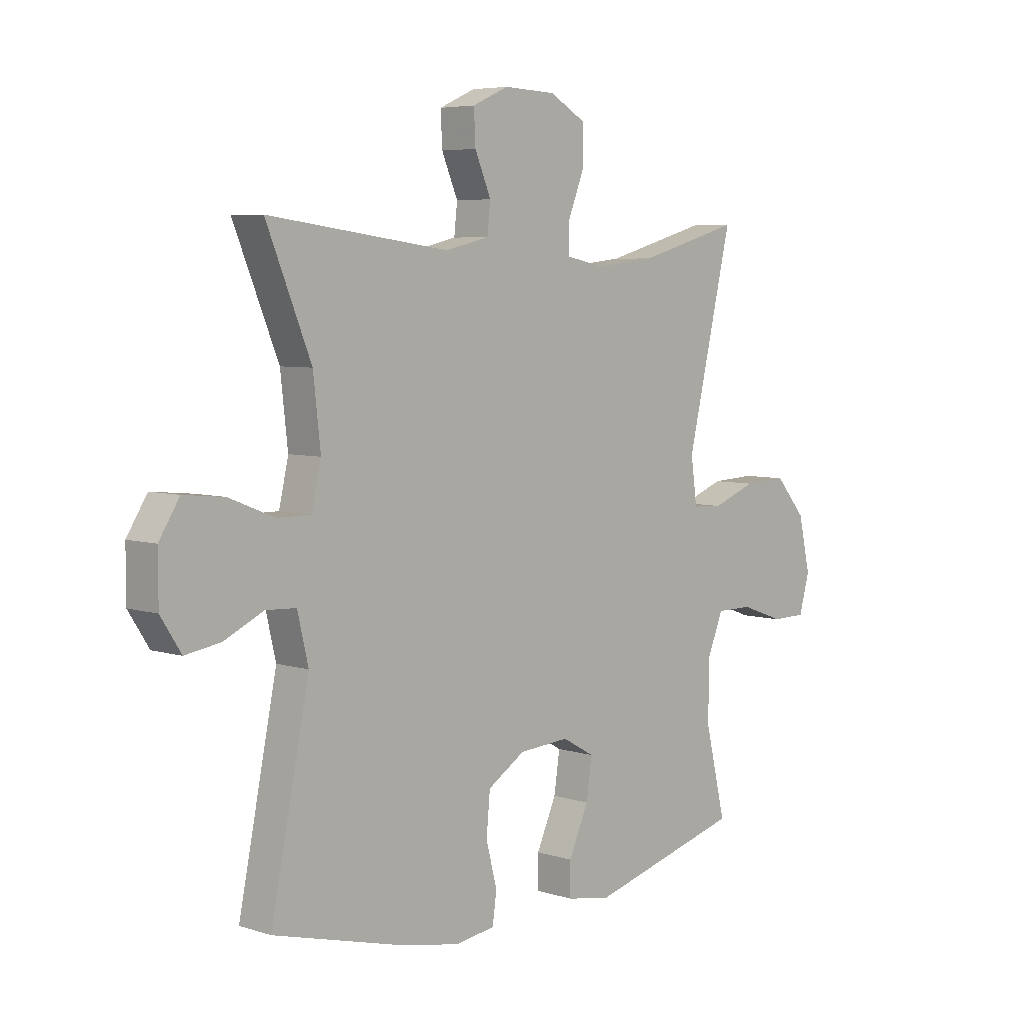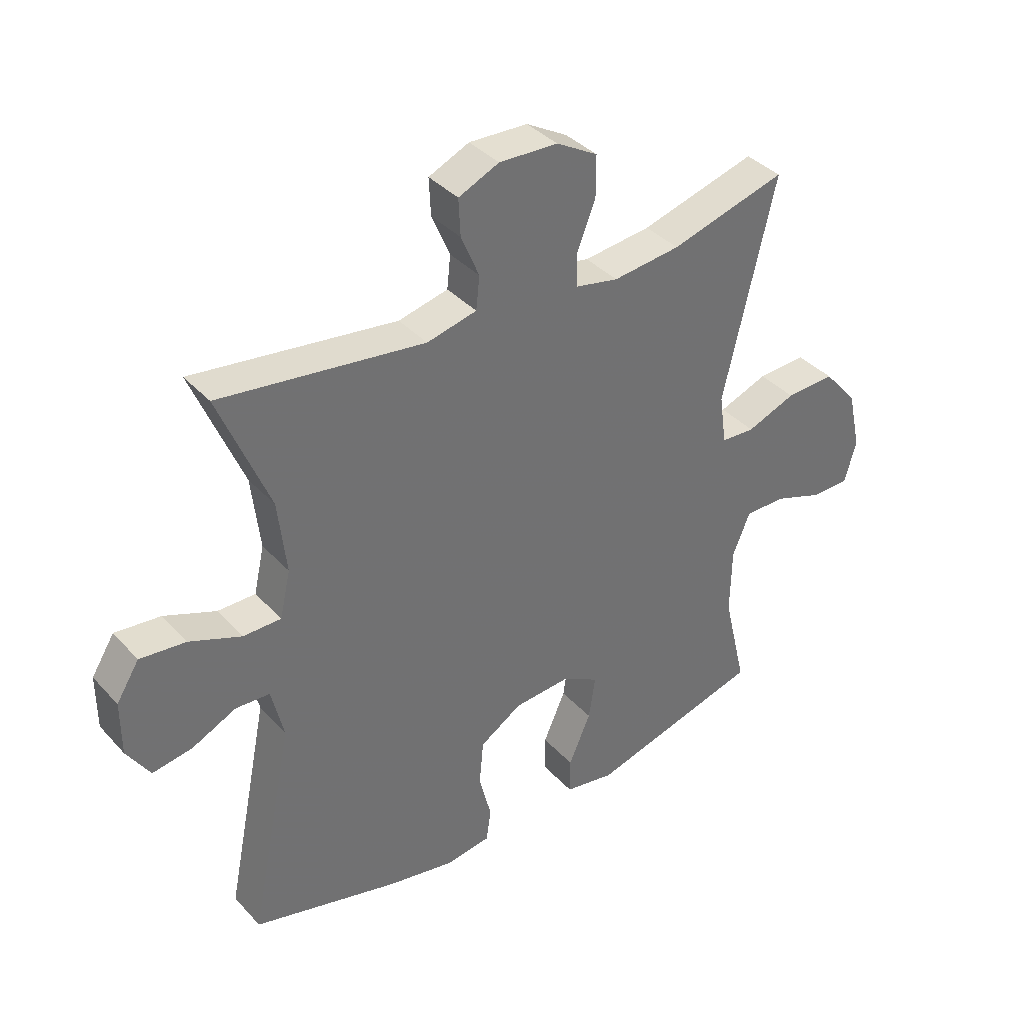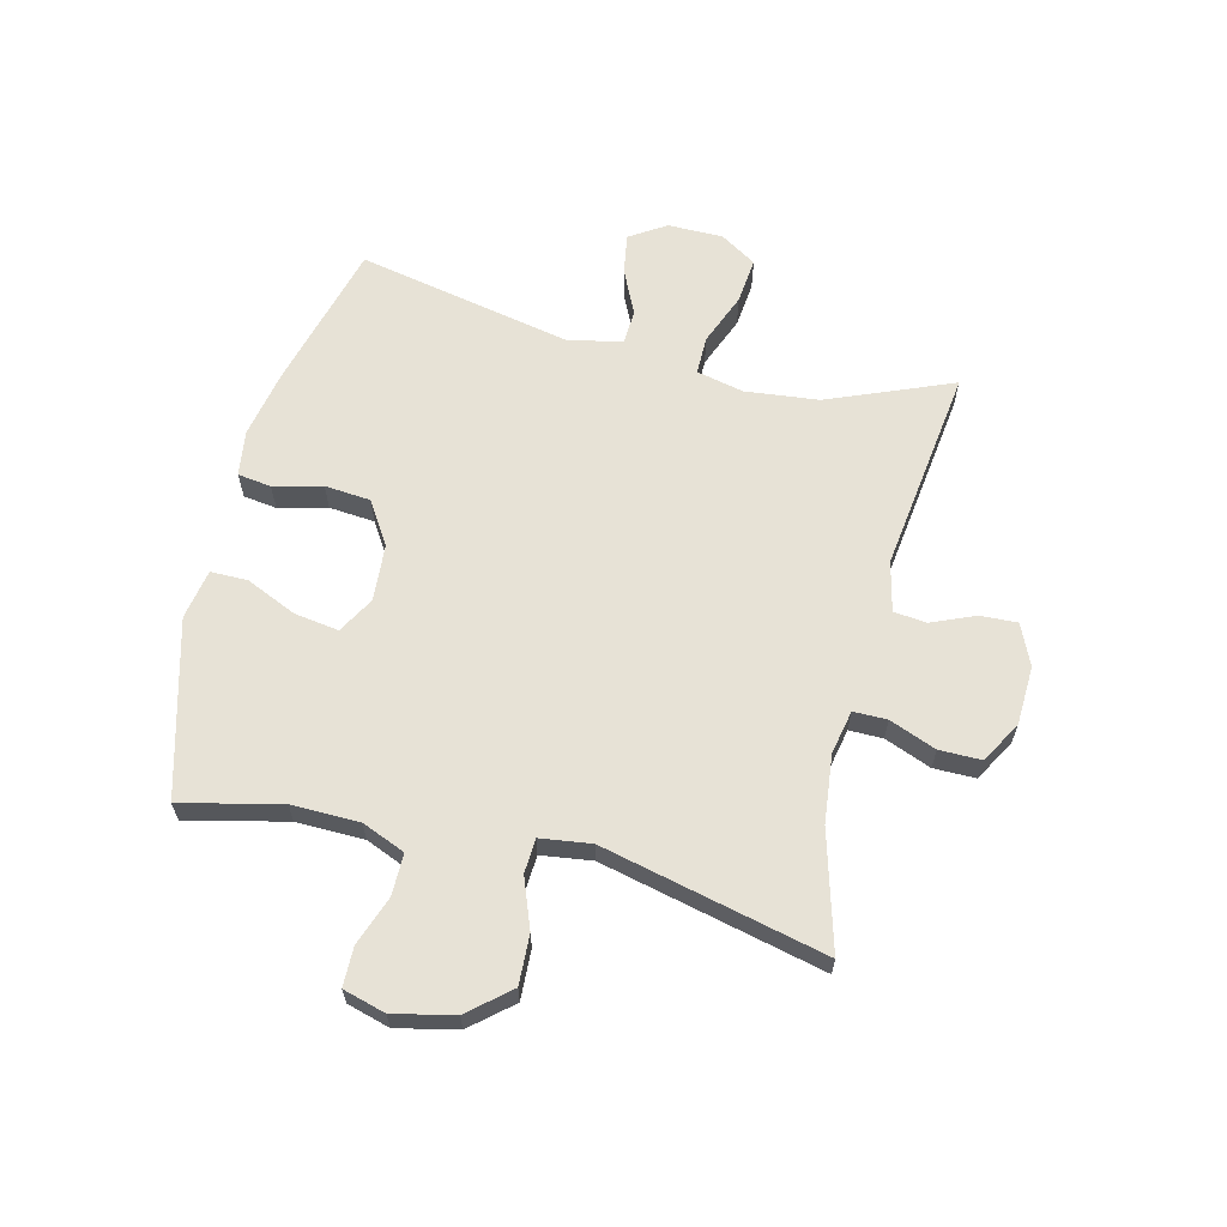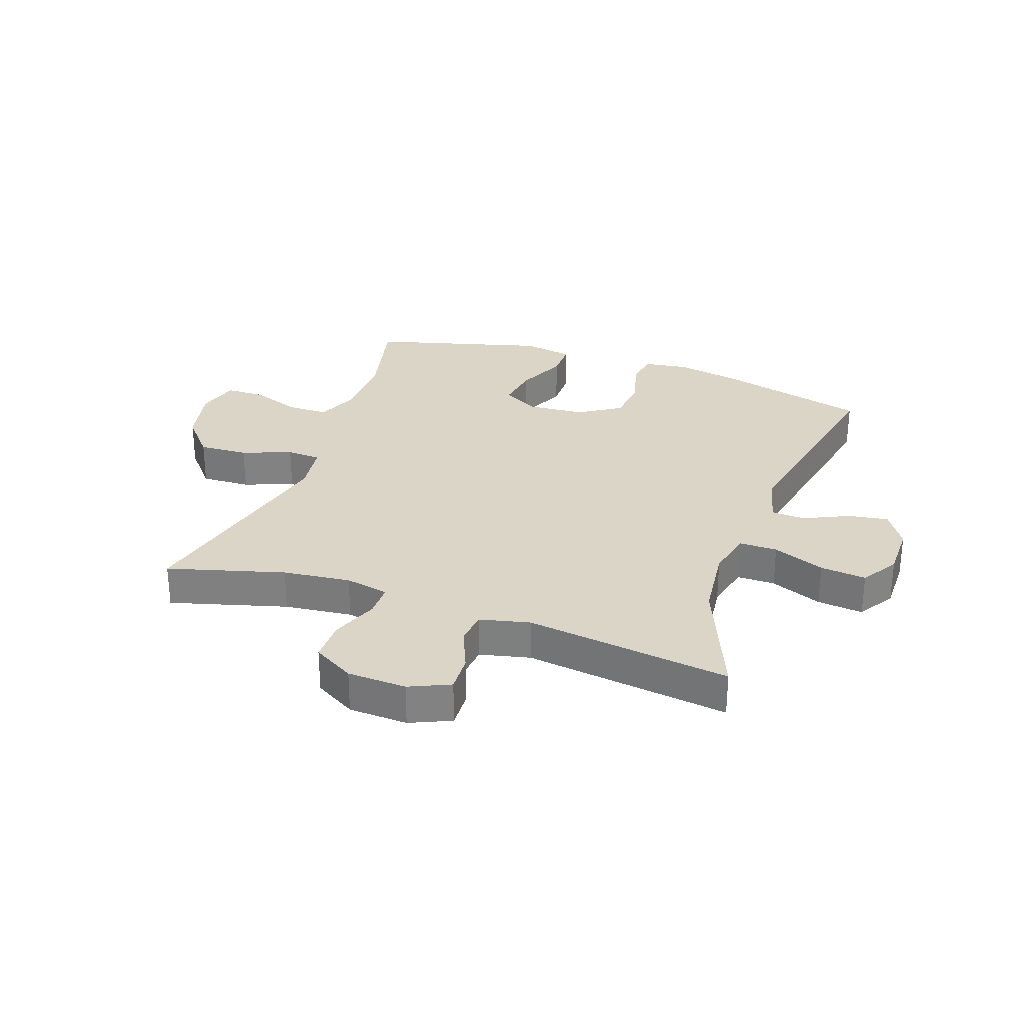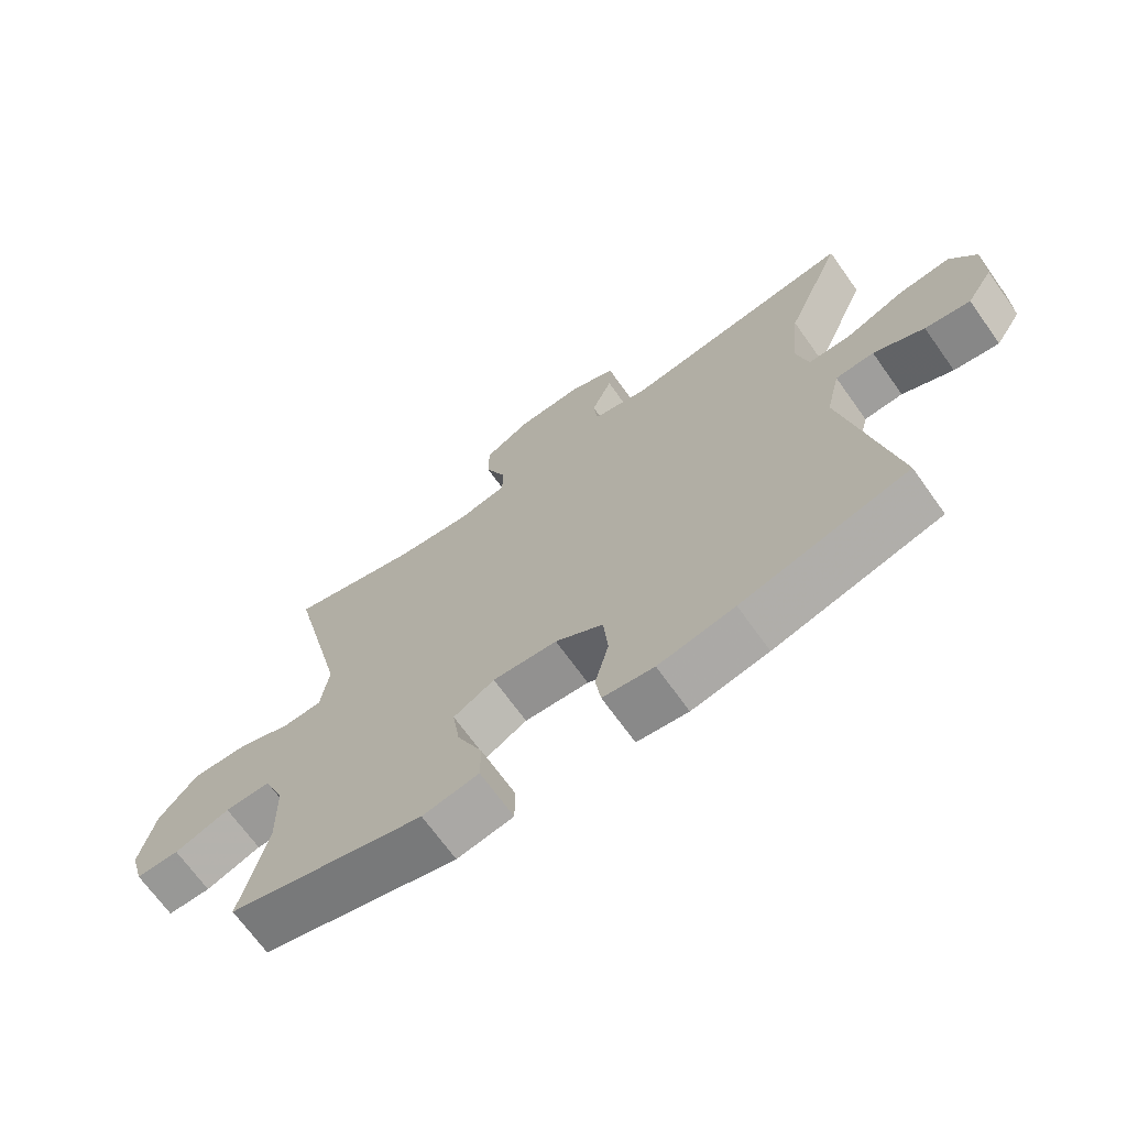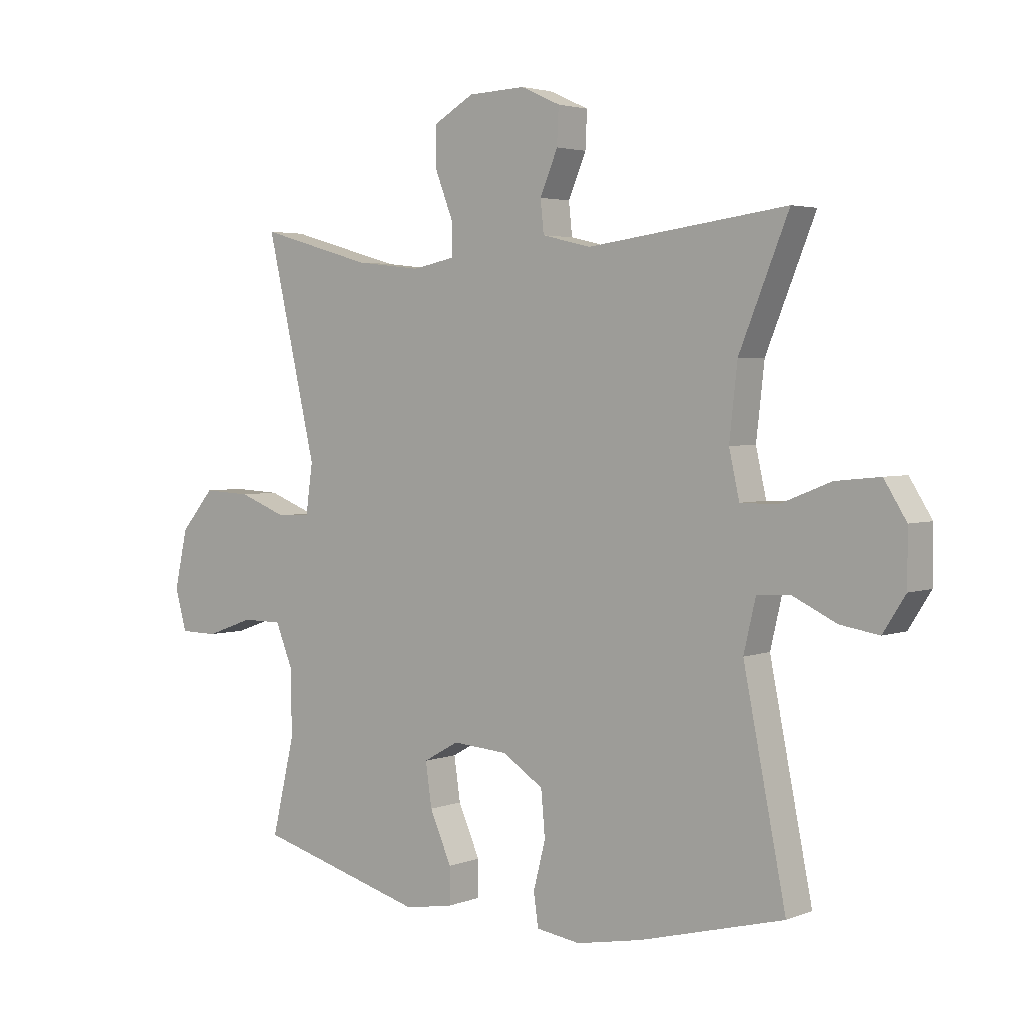
<metadata>
{"format":"obj","ext":"obj","renderer":"f3d","projection":"perspective","resolution":1024,"background":"white","views":[{"elev":5.7,"azim":133.9,"up":"+Z"},{"elev":37.5,"azim":143.2,"up":"+Z"},{"elev":63.3,"azim":-76.1,"up":"+Y"},{"elev":29.5,"azim":19.4,"up":"+Y"},{"elev":-69.0,"azim":35.5,"up":"+Z"},{"elev":3.3,"azim":38.7,"up":"+Z"}]}
</metadata>
<code>
v 0.5 0.07 0.5
v 0.414 0.07 0.29
v 0.4 0.07 0.165
v 0.418 0.07 0.085
v 0.483 0.07 0.085
v 0.571 0.07 0.12
v 0.649 0.07 0.128
v 0.688 0.07 0.066
v 0.688 0.07 -0.027
v 0.649 0.07 -0.088
v 0.581 0.07 -0.077
v 0.505 0.07 -0.041
v 0.447 0.07 -0.044
v 0.426 0.07 -0.133
v 0.5 0.07 -0.5
v 0.249 0.07 -0.566
v 0.134 0.07 -0.588
v 0.057 0.07 -0.577
v 0.049 0.07 -0.52
v 0.07 0.07 -0.438
v 0.063 0.07 -0.36
v -0.009 0.07 -0.314
v -0.106 0.07 -0.307
v -0.168 0.07 -0.342
v -0.157 0.07 -0.417
v -0.119 0.07 -0.503
v -0.119 0.07 -0.566
v -0.204 0.07 -0.581
v -0.5 0.07 -0.5
v -0.46 0.07 -0.332
v -0.462 0.07 -0.217
v -0.492 0.07 -0.144
v -0.562 0.07 -0.144
v -0.646 0.07 -0.174
v -0.712 0.07 -0.173
v -0.732 0.07 -0.101
v -0.709 0.07 0.001
v -0.65 0.07 0.07
v -0.566 0.07 0.066
v -0.482 0.07 0.034
v -0.424 0.07 0.037
v -0.412 0.07 0.123
v -0.5 0.07 0.5
v -0.302 0.07 0.444
v -0.187 0.07 0.431
v -0.113 0.07 0.446
v -0.113 0.07 0.503
v -0.144 0.07 0.582
v -0.144 0.07 0.653
v -0.074 0.07 0.693
v 0.026 0.07 0.697
v 0.095 0.07 0.666
v 0.092 0.07 0.603
v 0.061 0.07 0.53
v 0.067 0.07 0.474
v 0.152 0.07 0.454
v 0.5 0 0.5
v 0.414 0 0.29
v 0.4 0 0.165
v 0.418 0 0.085
v 0.483 0 0.085
v 0.571 0 0.12
v 0.649 0 0.128
v 0.688 0 0.066
v 0.688 0 -0.027
v 0.649 0 -0.088
v 0.581 0 -0.077
v 0.505 0 -0.041
v 0.447 0 -0.044
v 0.426 0 -0.133
v 0.5 0 -0.5
v 0.249 0 -0.566
v 0.134 0 -0.588
v 0.057 0 -0.577
v 0.049 0 -0.52
v 0.07 0 -0.438
v 0.063 0 -0.36
v -0.009 0 -0.314
v -0.106 0 -0.307
v -0.168 0 -0.342
v -0.157 0 -0.417
v -0.119 0 -0.503
v -0.119 0 -0.566
v -0.204 0 -0.581
v -0.5 0 -0.5
v -0.46 0 -0.332
v -0.462 0 -0.217
v -0.492 0 -0.144
v -0.562 0 -0.144
v -0.646 0 -0.174
v -0.712 0 -0.173
v -0.732 0 -0.101
v -0.709 0 0.001
v -0.65 0 0.07
v -0.566 0 0.066
v -0.482 0 0.034
v -0.424 0 0.037
v -0.412 0 0.123
v -0.5 0 0.5
v -0.302 0 0.444
v -0.187 0 0.431
v -0.113 0 0.446
v -0.113 0 0.503
v -0.144 0 0.582
v -0.144 0 0.653
v -0.074 0 0.693
v 0.026 0 0.697
v 0.095 0 0.666
v 0.092 0 0.603
v 0.061 0 0.53
v 0.067 0 0.474
v 0.152 0 0.454
f 51 52 53 54
f 51 54 55
f 50 51 55
f 47 48 49 50
f 46 47 50 55
f 45 46 55 56
f 42 43 44
f 41 42 44 45
f 37 38 39 40
f 37 40 41
f 36 37 41
f 33 34 35 36
f 32 33 36 41
f 31 32 41 45
f 27 28 29 30
f 25 26 27 30
f 24 25 30 31
f 23 24 31 45
f 17 18 19 20
f 17 20 21
f 14 15 16 17
f 13 14 17 21
f 9 10 11 12
f 9 12 13
f 8 9 13
f 5 6 7 8
f 4 5 8 13
f 3 4 13 21
f 56 1 2
f 22 23 45 56
f 21 22 56
f 2 3 21 56
f 110 109 108 107
f 111 110 107
f 111 107 106
f 106 105 104 103
f 111 106 103 102
f 112 111 102 101
f 100 99 98
f 101 100 98 97
f 96 95 94 93
f 97 96 93
f 97 93 92
f 92 91 90 89
f 97 92 89 88
f 101 97 88 87
f 86 85 84 83
f 86 83 82 81
f 87 86 81 80
f 101 87 80 79
f 76 75 74 73
f 77 76 73
f 73 72 71 70
f 77 73 70 69
f 68 67 66 65
f 69 68 65
f 69 65 64
f 64 63 62 61
f 69 64 61 60
f 77 69 60 59
f 58 57 112
f 112 101 79 78
f 112 78 77
f 112 77 59 58
f 1 57 58 2
f 2 58 59 3
f 3 59 60 4
f 4 60 61 5
f 5 61 62 6
f 6 62 63 7
f 7 63 64 8
f 8 64 65 9
f 9 65 66 10
f 10 66 67 11
f 11 67 68 12
f 12 68 69 13
f 13 69 70 14
f 14 70 71 15
f 15 71 72 16
f 16 72 73 17
f 17 73 74 18
f 18 74 75 19
f 19 75 76 20
f 20 76 77 21
f 21 77 78 22
f 22 78 79 23
f 23 79 80 24
f 24 80 81 25
f 25 81 82 26
f 26 82 83 27
f 27 83 84 28
f 28 84 85 29
f 29 85 86 30
f 30 86 87 31
f 31 87 88 32
f 32 88 89 33
f 33 89 90 34
f 34 90 91 35
f 35 91 92 36
f 36 92 93 37
f 37 93 94 38
f 38 94 95 39
f 39 95 96 40
f 40 96 97 41
f 41 97 98 42
f 42 98 99 43
f 43 99 100 44
f 44 100 101 45
f 45 101 102 46
f 46 102 103 47
f 47 103 104 48
f 48 104 105 49
f 49 105 106 50
f 50 106 107 51
f 51 107 108 52
f 52 108 109 53
f 53 109 110 54
f 54 110 111 55
f 55 111 112 56
f 56 112 57 1

</code>
